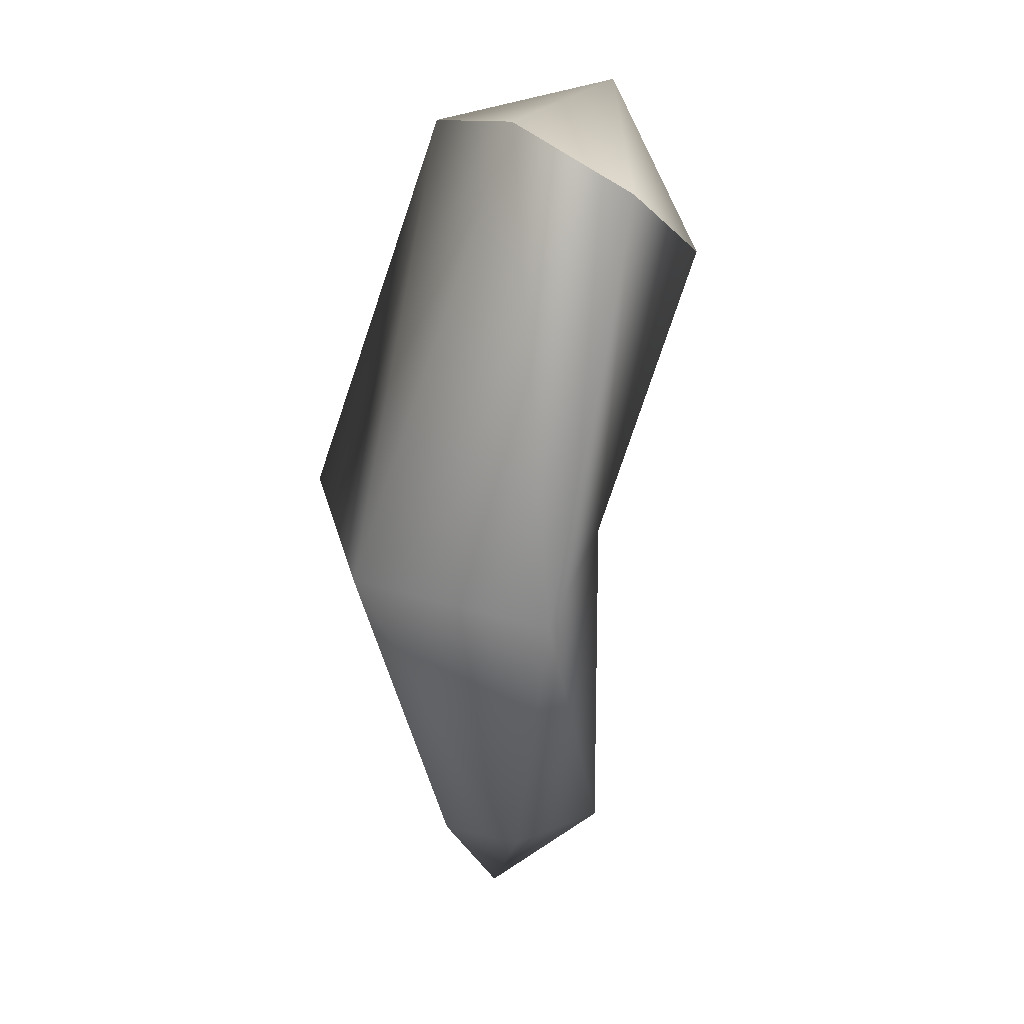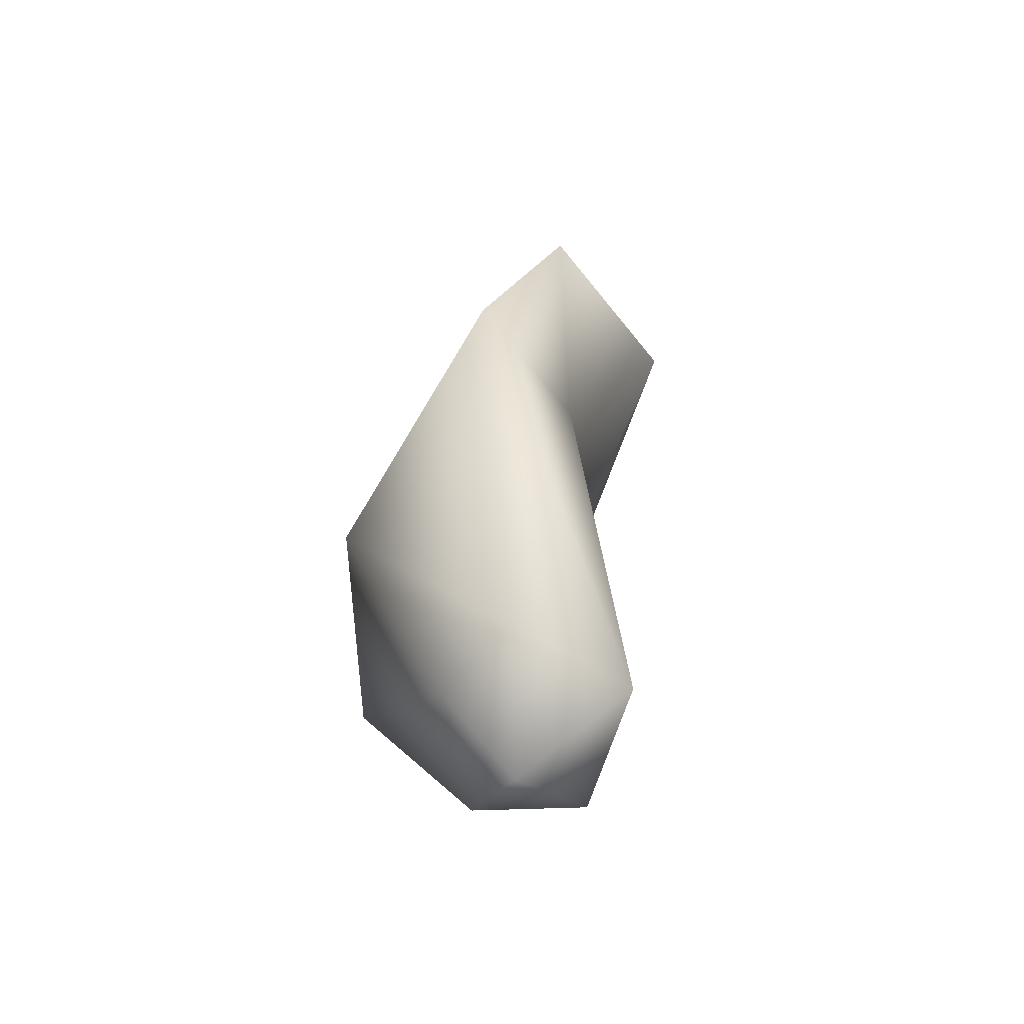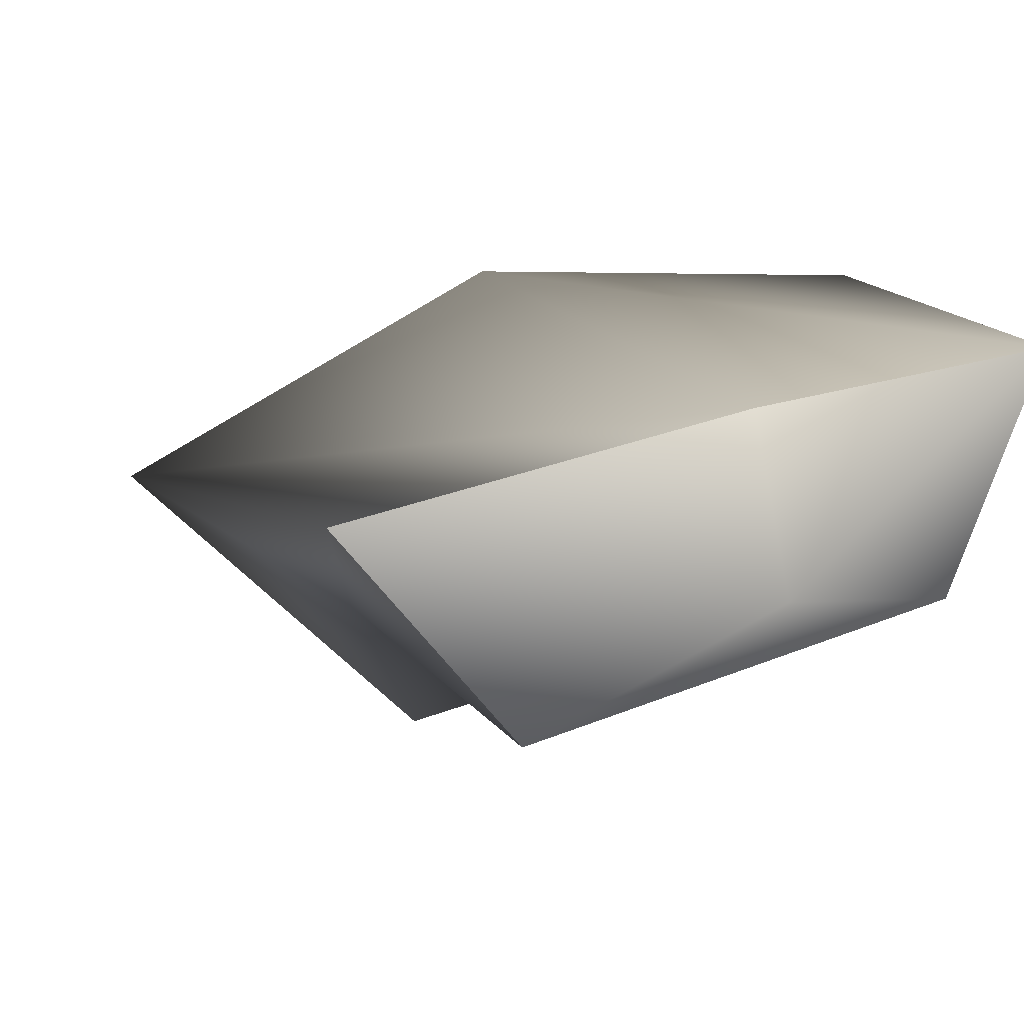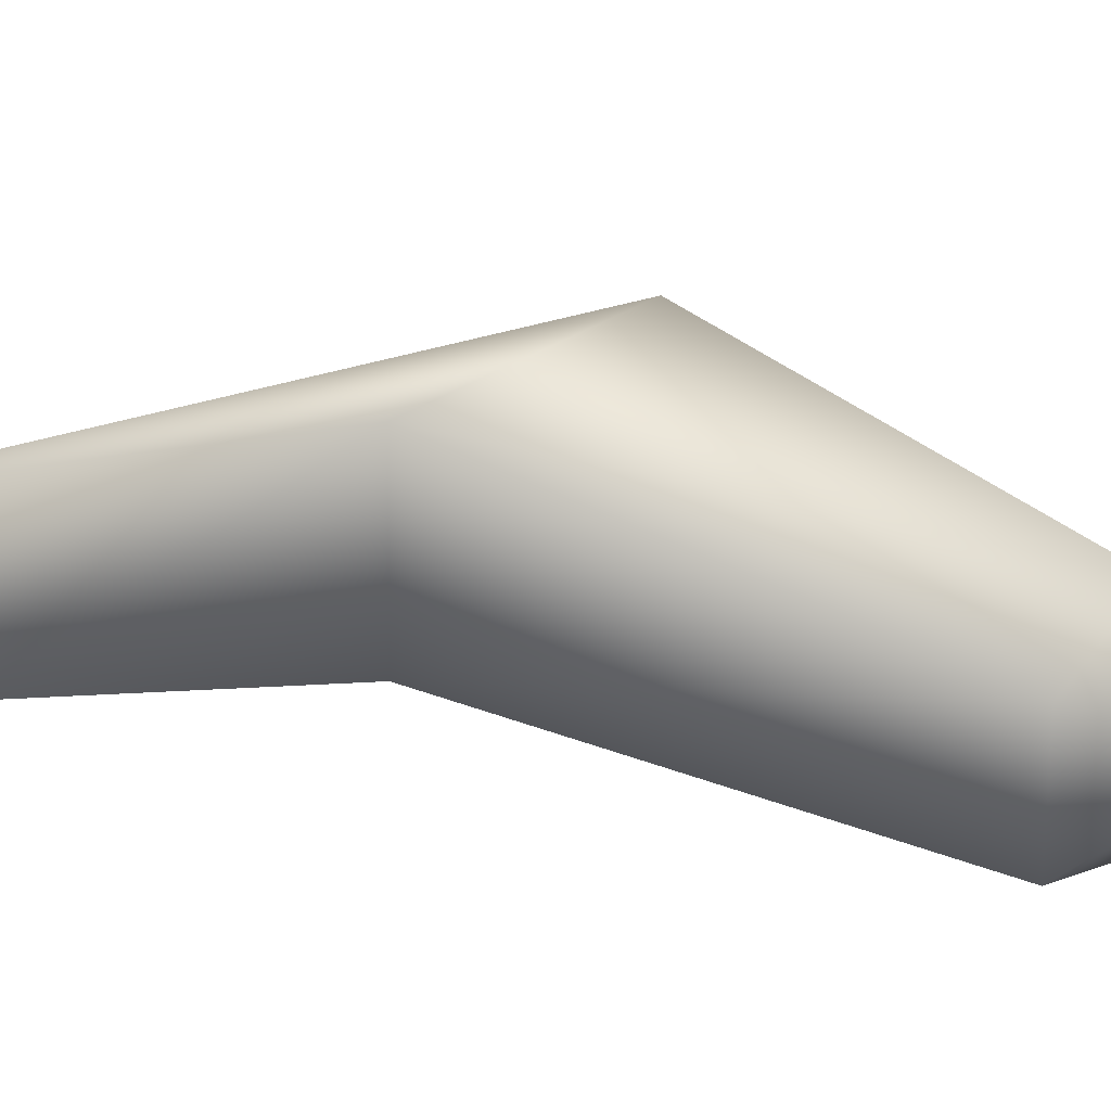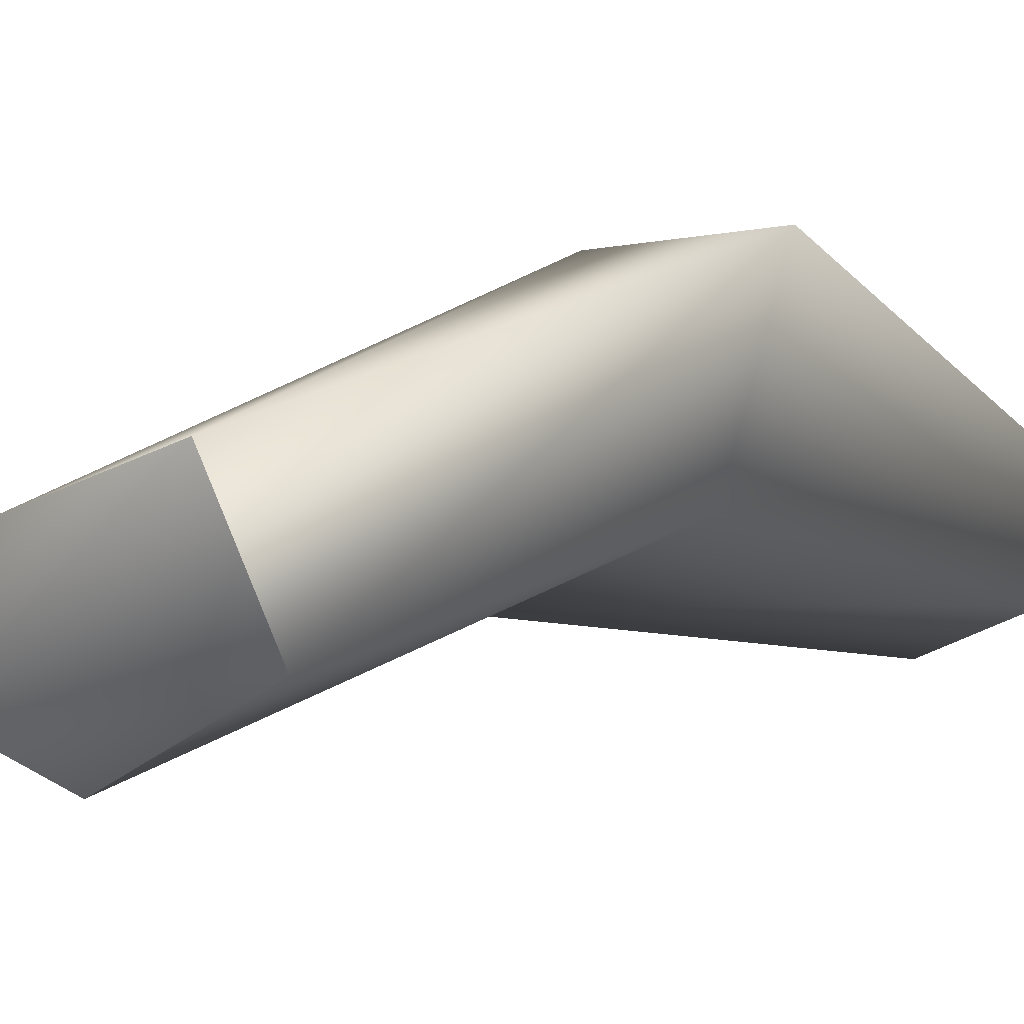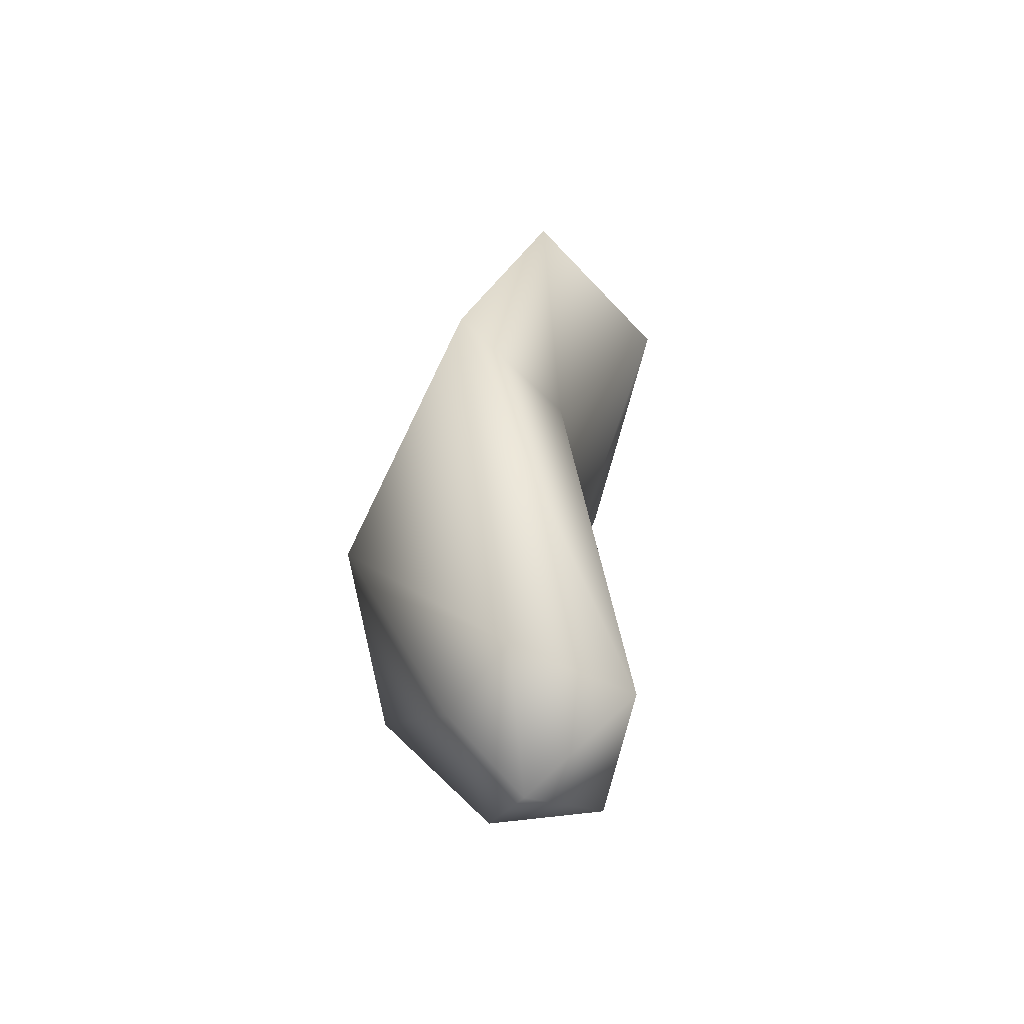
<metadata>
{"format":"obj","ext":"obj","renderer":"f3d","projection":"perspective","resolution":1024,"background":"white","views":[{"elev":12.0,"azim":76.2,"up":"+Y"},{"elev":-70.6,"azim":91.8,"up":"+Y"},{"elev":-8.1,"azim":161.8,"up":"+Z"},{"elev":23.7,"azim":-68.4,"up":"+Z"},{"elev":0.5,"azim":-135.2,"up":"+Z"},{"elev":-68.0,"azim":97.1,"up":"+Y"}]}
</metadata>
<code>
v 1 -17 0
v -2 -17 3
v -4 -21 0
v -2 -17 3
v -8 -16 2
v -4 -21 0
v -8 -16 2
v -8 -16 -3
v -4 -21 0
v -8 -16 -3
v -2 -17 -5
v -4 -21 0
v -2 -17 -5
v 1 -17 0
v -4 -21 0
v 11 -3 1
v 0 -3 8
v 1 -17 0
v 0 -3 8
v -2 -17 3
v 1 -17 0
v 0 -3 8
v -11 0 8
v -2 -17 3
v -11 0 8
v -8 -16 2
v -2 -17 3
v -11 0 8
v -9 1 0
v -8 -16 2
v -9 1 0
v -8 -16 -3
v -8 -16 2
v -9 1 0
v 5 0 -3
v -8 -16 -3
v 5 0 -3
v -2 -17 -5
v -8 -16 -3
v 5 0 -3
v 11 -3 1
v -2 -17 -5
v 11 -3 1
v 1 -17 0
v -2 -17 -5
v 10 16 -3
v 0 19 0
v 11 -3 1
v 0 19 0
v 0 -3 8
v 11 -3 1
v 0 19 0
v -8 19 2
v 0 -3 8
v -8 19 2
v -11 0 8
v 0 -3 8
v -8 19 2
v -7 15 -4
v -11 0 8
v -7 15 -4
v -9 1 0
v -11 0 8
v -7 15 -4
v 4 13 -8
v -9 1 0
v 4 13 -8
v 5 0 -3
v -9 1 0
v 4 13 -8
v 10 16 -3
v 5 0 -3
v 10 16 -3
v 11 -3 1
v 5 0 -3
v 0 19 0
v 10 16 -3
v 0 21 -5
v -8 19 2
v 0 19 0
v 0 21 -5
v -7 15 -4
v -8 19 2
v 0 21 -5
v 4 13 -8
v -7 15 -4
v 0 21 -5
v 10 16 -3
v 4 13 -8
v 0 21 -5
f 1 2 3
f 4 5 6
f 7 8 9
f 10 11 12
f 13 14 15
f 16 17 18
f 19 20 21
f 22 23 24
f 25 26 27
f 28 29 30
f 31 32 33
f 34 35 36
f 37 38 39
f 40 41 42
f 43 44 45
f 46 47 48
f 49 50 51
f 52 53 54
f 55 56 57
f 58 59 60
f 61 62 63
f 64 65 66
f 67 68 69
f 70 71 72
f 73 74 75
f 76 77 78
f 79 80 81
f 82 83 84
f 85 86 87
f 88 89 90

</code>
